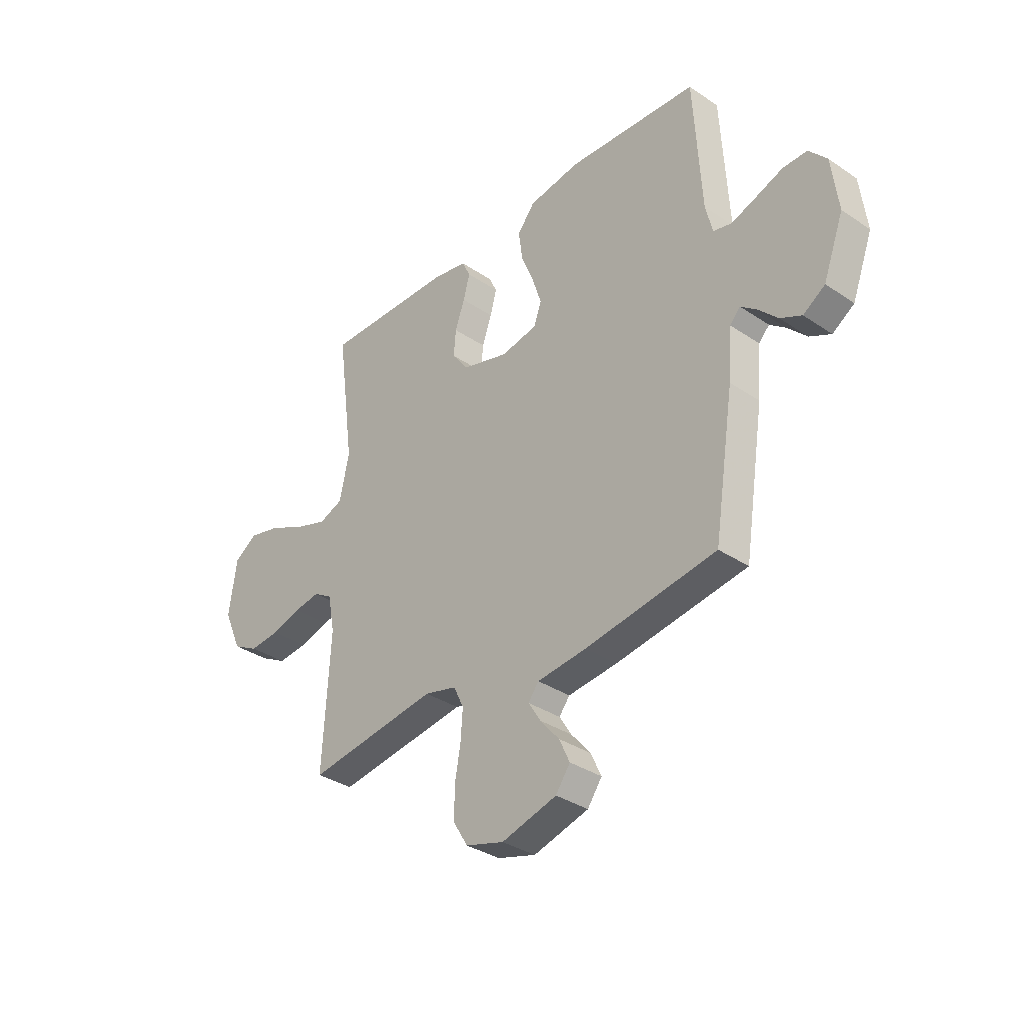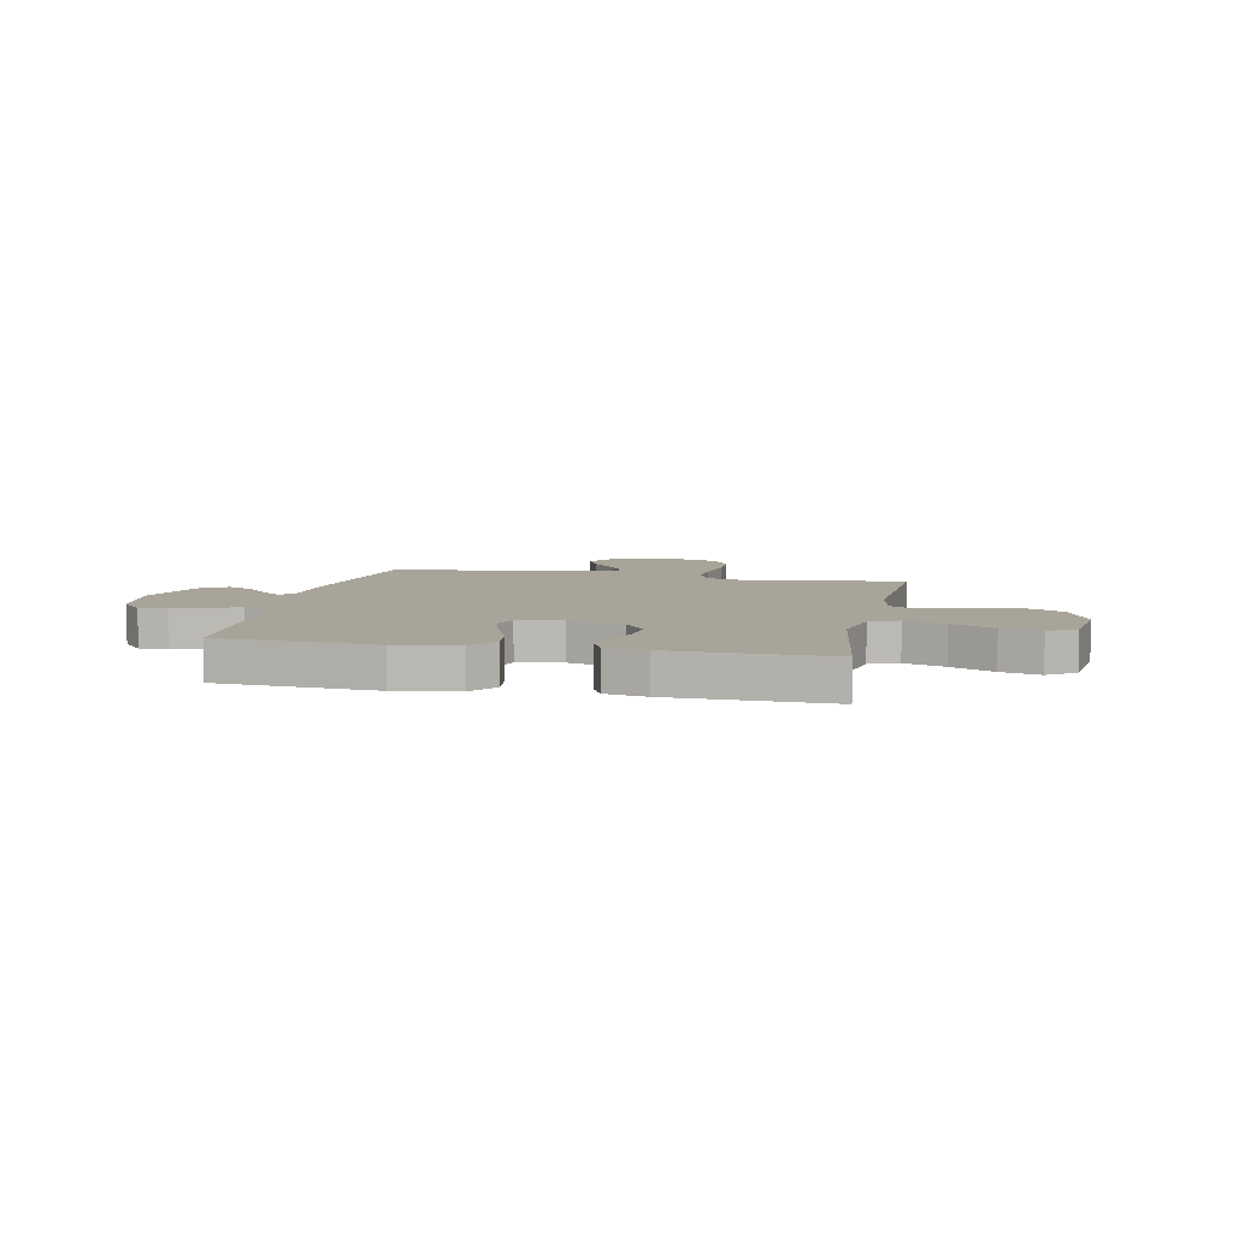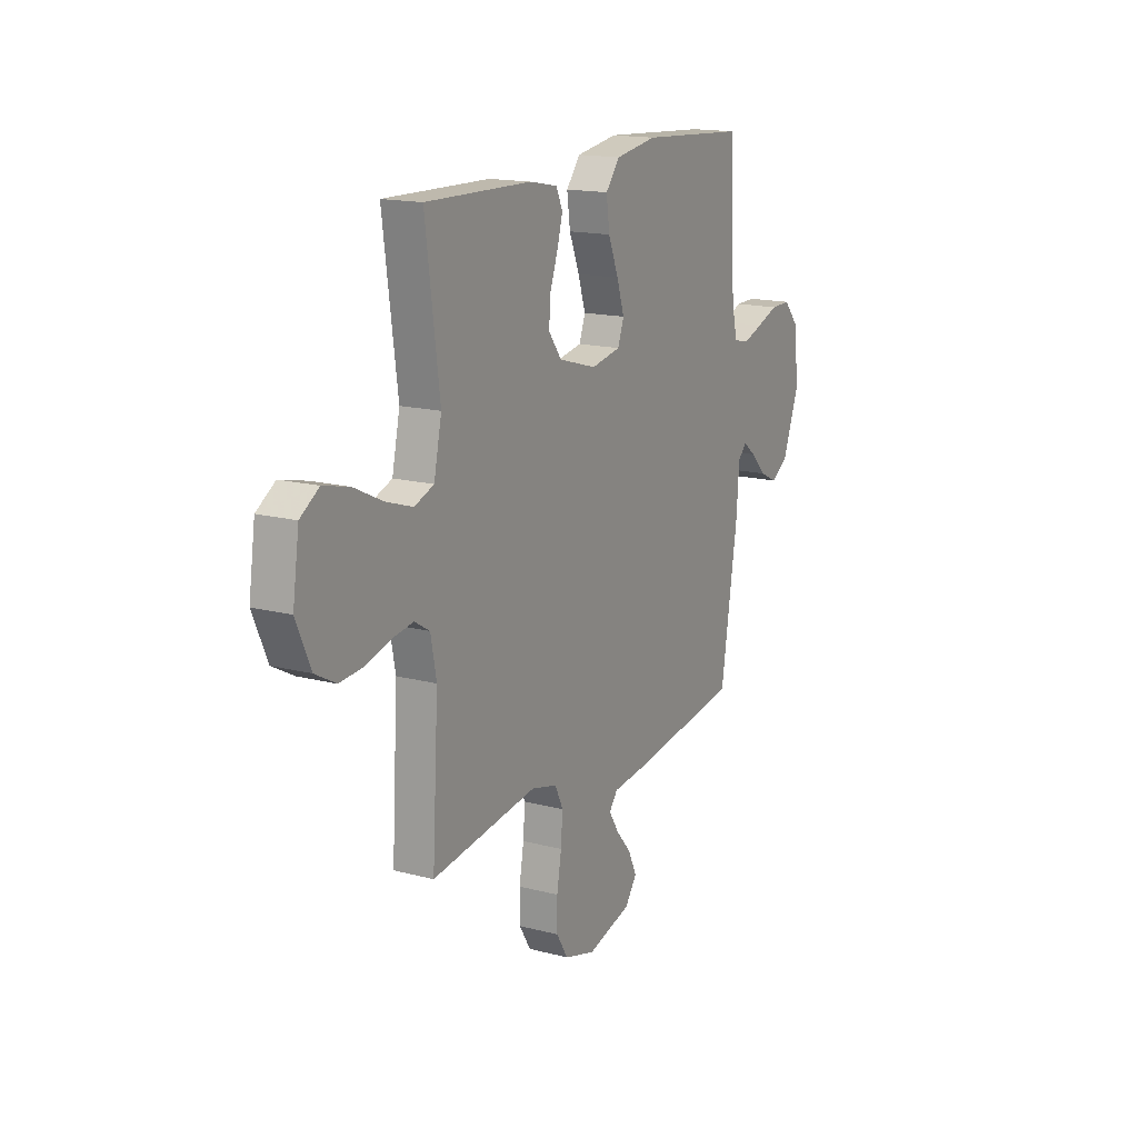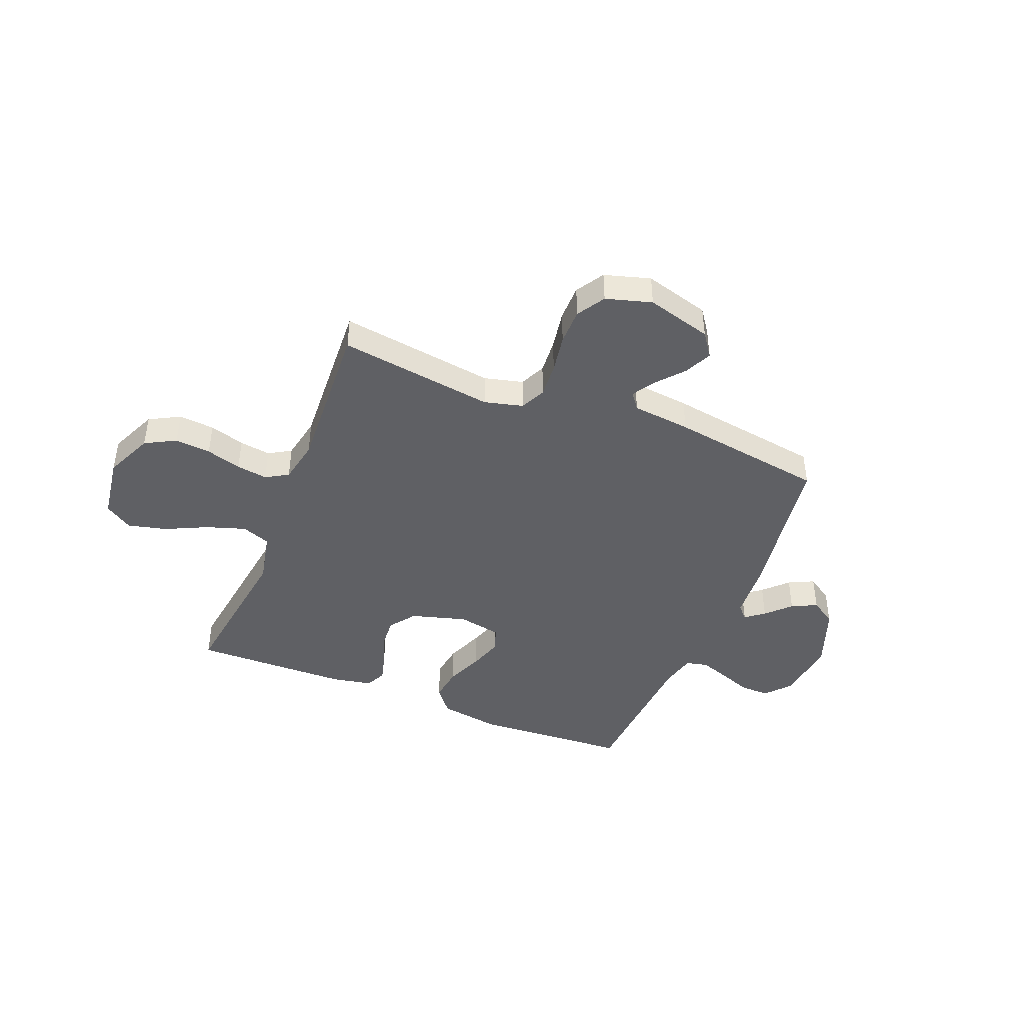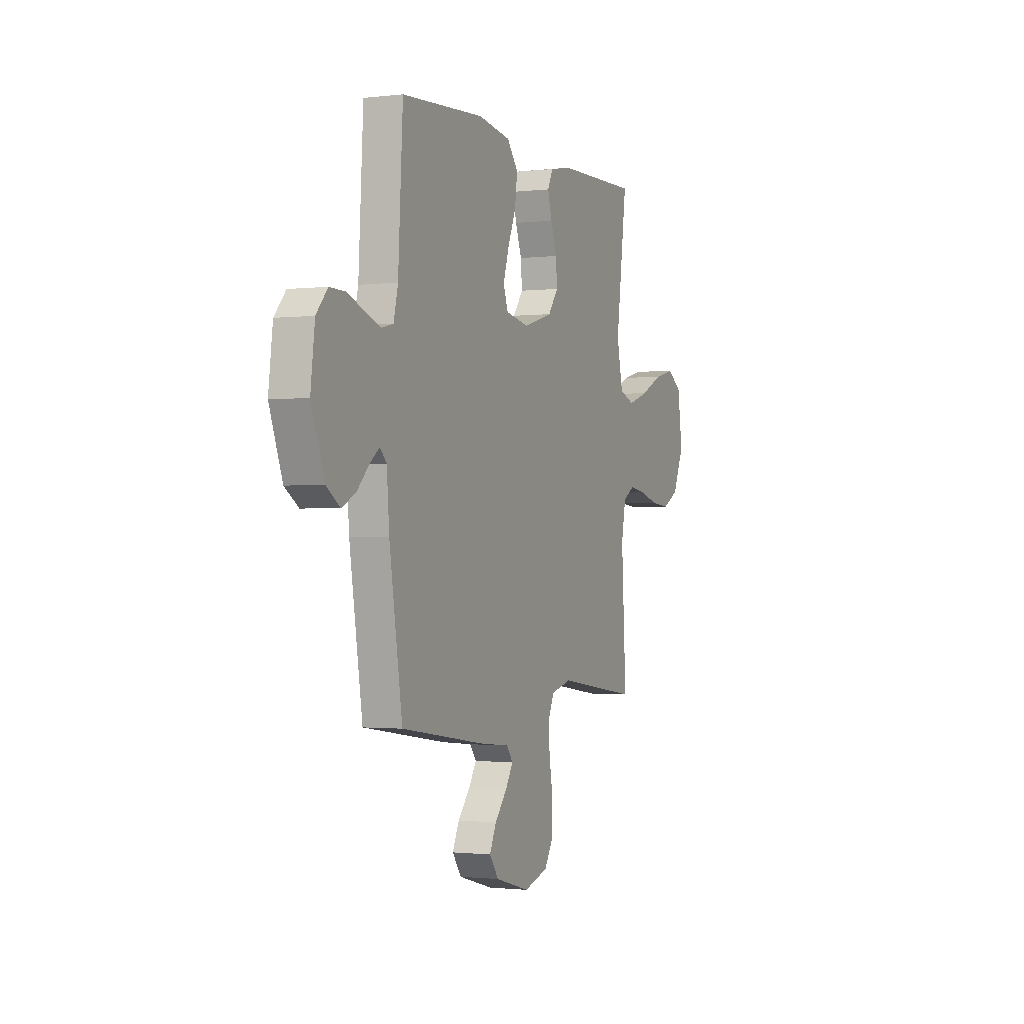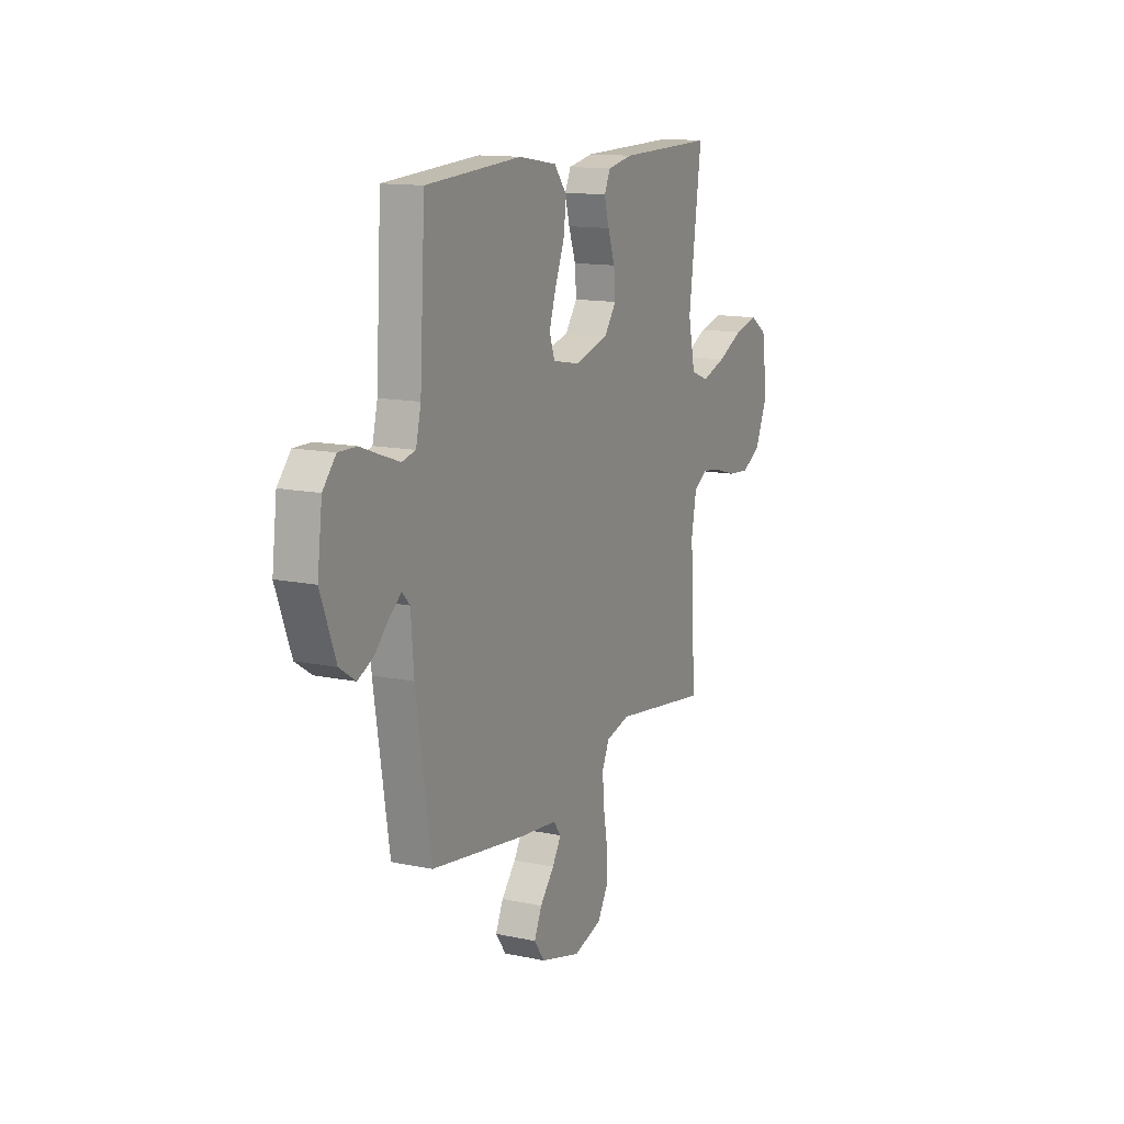
<metadata>
{"format":"obj","ext":"obj","renderer":"f3d","projection":"perspective","resolution":1024,"background":"white","views":[{"elev":-34.5,"azim":-132.1,"up":"+Z"},{"elev":7.3,"azim":11.6,"up":"+Y"},{"elev":16.0,"azim":118.5,"up":"+Z"},{"elev":-43.3,"azim":158.0,"up":"+Y"},{"elev":-1.2,"azim":-66.7,"up":"+Z"},{"elev":13.4,"azim":-64.5,"up":"+Z"}]}
</metadata>
<code>
v -0.5 0.07 0.5
v -0.2 0.07 0.519
v -0.082 0.07 0.5
v -0.042 0.07 0.45
v -0.051 0.07 0.383
v -0.08 0.07 0.311
v -0.101 0.07 0.245
v -0.084 0.07 0.197
v 0 0.07 0.181
v 0.107 0.07 0.212
v 0.144 0.07 0.262
v 0.139 0.07 0.322
v 0.117 0.07 0.384
v 0.102 0.07 0.439
v 0.121 0.07 0.479
v 0.2 0.07 0.494
v 0.5 0.07 0.5
v 0.46 0.07 0.2
v 0.482 0.07 0.098
v 0.537 0.07 0.077
v 0.613 0.07 0.102
v 0.694 0.07 0.141
v 0.768 0.07 0.159
v 0.821 0.07 0.124
v 0.839 0.07 0
v 0.798 0.07 -0.093
v 0.739 0.07 -0.125
v 0.67 0.07 -0.119
v 0.602 0.07 -0.099
v 0.542 0.07 -0.09
v 0.499 0.07 -0.116
v 0.483 0.07 -0.2
v 0.5 0.07 -0.5
v 0.2 0.07 -0.458
v 0.126 0.07 -0.477
v 0.103 0.07 -0.526
v 0.108 0.07 -0.593
v 0.121 0.07 -0.668
v 0.121 0.07 -0.738
v 0.088 0.07 -0.792
v 0 0.07 -0.818
v -0.126 0.07 -0.783
v -0.159 0.07 -0.737
v -0.135 0.07 -0.685
v -0.091 0.07 -0.633
v -0.063 0.07 -0.588
v -0.087 0.07 -0.557
v -0.2 0.07 -0.545
v -0.5 0.07 -0.5
v -0.547 0.07 -0.2
v -0.556 0.07 -0.086
v -0.58 0.07 -0.061
v -0.616 0.07 -0.089
v -0.66 0.07 -0.134
v -0.709 0.07 -0.158
v -0.759 0.07 -0.125
v -0.806 0.07 0
v -0.791 0.07 0.121
v -0.75 0.07 0.168
v -0.694 0.07 0.167
v -0.632 0.07 0.144
v -0.575 0.07 0.124
v -0.533 0.07 0.134
v -0.517 0.07 0.2
v -0.5 0 0.5
v -0.2 0 0.519
v -0.082 0 0.5
v -0.042 0 0.45
v -0.051 0 0.383
v -0.08 0 0.311
v -0.101 0 0.245
v -0.084 0 0.197
v 0 0 0.181
v 0.107 0 0.212
v 0.144 0 0.262
v 0.139 0 0.322
v 0.117 0 0.384
v 0.102 0 0.439
v 0.121 0 0.479
v 0.2 0 0.494
v 0.5 0 0.5
v 0.46 0 0.2
v 0.482 0 0.098
v 0.537 0 0.077
v 0.613 0 0.102
v 0.694 0 0.141
v 0.768 0 0.159
v 0.821 0 0.124
v 0.839 0 0
v 0.798 0 -0.093
v 0.739 0 -0.125
v 0.67 0 -0.119
v 0.602 0 -0.099
v 0.542 0 -0.09
v 0.499 0 -0.116
v 0.483 0 -0.2
v 0.5 0 -0.5
v 0.2 0 -0.458
v 0.126 0 -0.477
v 0.103 0 -0.526
v 0.108 0 -0.593
v 0.121 0 -0.668
v 0.121 0 -0.738
v 0.088 0 -0.792
v 0 0 -0.818
v -0.126 0 -0.783
v -0.159 0 -0.737
v -0.135 0 -0.685
v -0.091 0 -0.633
v -0.063 0 -0.588
v -0.087 0 -0.557
v -0.2 0 -0.545
v -0.5 0 -0.5
v -0.547 0 -0.2
v -0.556 0 -0.086
v -0.58 0 -0.061
v -0.616 0 -0.089
v -0.66 0 -0.134
v -0.709 0 -0.158
v -0.759 0 -0.125
v -0.806 0 0
v -0.791 0 0.121
v -0.75 0 0.168
v -0.694 0 0.167
v -0.632 0 0.144
v -0.575 0 0.124
v -0.533 0 0.134
v -0.517 0 0.2
f 59 60 61
f 58 59 61
f 57 58 61
f 56 57 61
f 55 56 61
f 54 55 61
f 53 54 61
f 52 53 61 62
f 51 52 62 63
f 51 63 64
f 50 51 64
f 49 50 64
f 48 49 64
f 47 48 64
f 43 44 45
f 42 43 45
f 41 42 45
f 40 41 45
f 39 40 45
f 38 39 45
f 37 38 45
f 36 37 45 46
f 64 1 2
f 47 64 2
f 46 47 2
f 36 46 2
f 35 36 2
f 27 28 29
f 26 27 29
f 25 26 29
f 24 25 29
f 23 24 29
f 22 23 29
f 21 22 29
f 20 21 29 30
f 19 20 30 31
f 16 17 18
f 15 16 18
f 14 15 18
f 13 14 18
f 12 13 18
f 19 31 32
f 18 19 32
f 12 18 32
f 11 12 32
f 4 5 6
f 3 4 6
f 2 3 6
f 2 6 7
f 35 2 7 8
f 32 33 34
f 11 32 34
f 10 11 34
f 9 10 34 35
f 8 9 35
f 125 124 123
f 125 123 122
f 125 122 121
f 125 121 120
f 125 120 119
f 125 119 118
f 125 118 117
f 126 125 117 116
f 127 126 116 115
f 128 127 115
f 128 115 114
f 128 114 113
f 128 113 112
f 128 112 111
f 109 108 107
f 109 107 106
f 109 106 105
f 109 105 104
f 109 104 103
f 109 103 102
f 109 102 101
f 110 109 101 100
f 66 65 128
f 66 128 111
f 66 111 110
f 66 110 100
f 66 100 99
f 93 92 91
f 93 91 90
f 93 90 89
f 93 89 88
f 93 88 87
f 93 87 86
f 93 86 85
f 94 93 85 84
f 95 94 84 83
f 82 81 80
f 82 80 79
f 82 79 78
f 82 78 77
f 82 77 76
f 96 95 83
f 96 83 82
f 96 82 76
f 96 76 75
f 70 69 68
f 70 68 67
f 70 67 66
f 71 70 66
f 72 71 66 99
f 98 97 96
f 98 96 75
f 98 75 74
f 99 98 74 73
f 99 73 72
f 1 65 66 2
f 2 66 67 3
f 3 67 68 4
f 4 68 69 5
f 5 69 70 6
f 6 70 71 7
f 7 71 72 8
f 8 72 73 9
f 9 73 74 10
f 10 74 75 11
f 11 75 76 12
f 12 76 77 13
f 13 77 78 14
f 14 78 79 15
f 15 79 80 16
f 16 80 81 17
f 17 81 82 18
f 18 82 83 19
f 19 83 84 20
f 20 84 85 21
f 21 85 86 22
f 22 86 87 23
f 23 87 88 24
f 24 88 89 25
f 25 89 90 26
f 26 90 91 27
f 27 91 92 28
f 28 92 93 29
f 29 93 94 30
f 30 94 95 31
f 31 95 96 32
f 32 96 97 33
f 33 97 98 34
f 34 98 99 35
f 35 99 100 36
f 36 100 101 37
f 37 101 102 38
f 38 102 103 39
f 39 103 104 40
f 40 104 105 41
f 41 105 106 42
f 42 106 107 43
f 43 107 108 44
f 44 108 109 45
f 45 109 110 46
f 46 110 111 47
f 47 111 112 48
f 48 112 113 49
f 49 113 114 50
f 50 114 115 51
f 51 115 116 52
f 52 116 117 53
f 53 117 118 54
f 54 118 119 55
f 55 119 120 56
f 56 120 121 57
f 57 121 122 58
f 58 122 123 59
f 59 123 124 60
f 60 124 125 61
f 61 125 126 62
f 62 126 127 63
f 63 127 128 64
f 64 128 65 1

</code>
